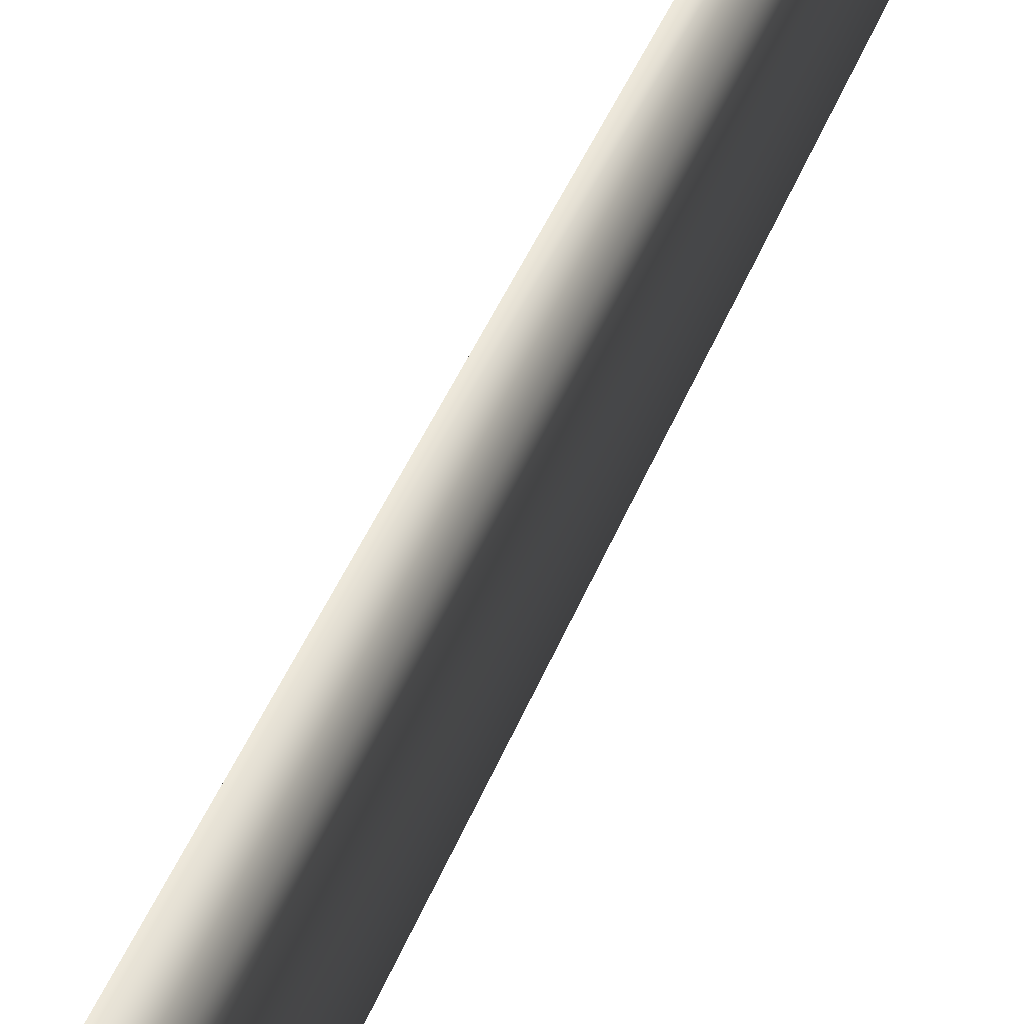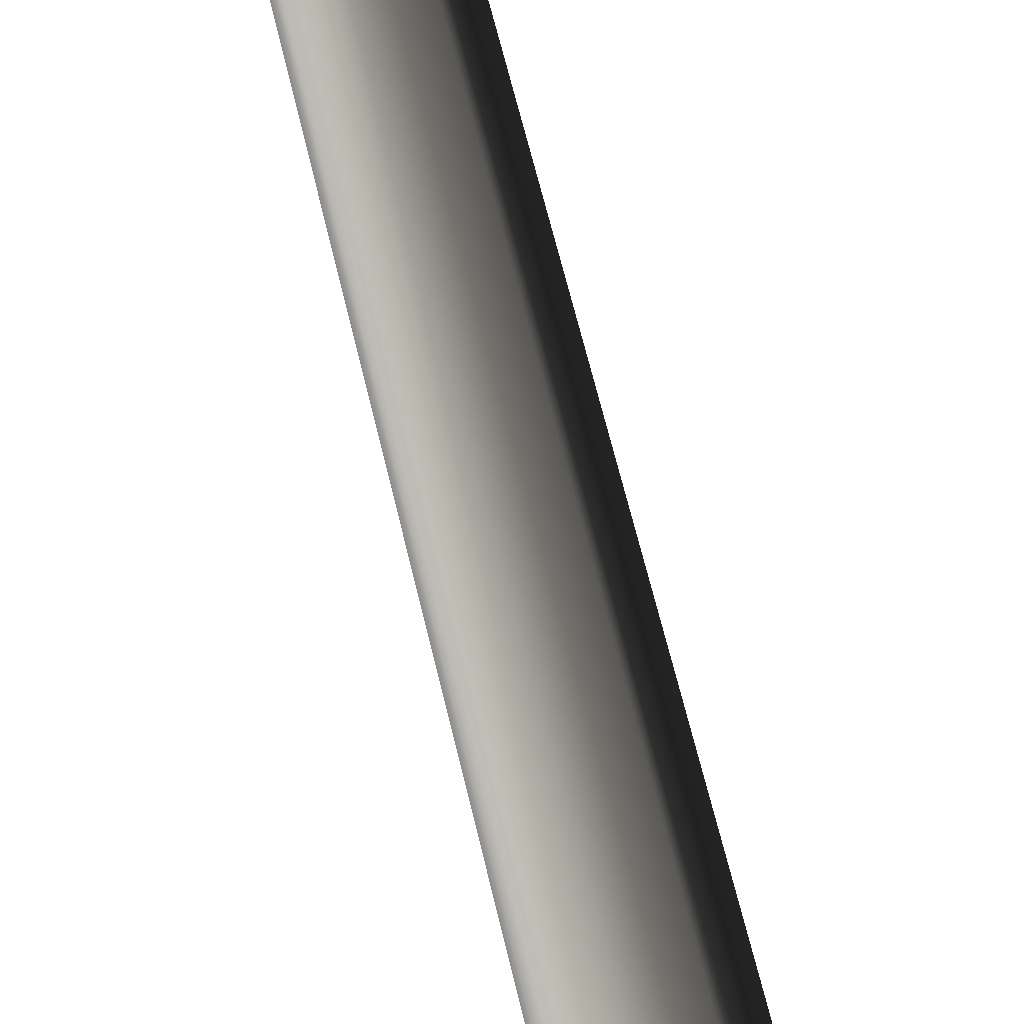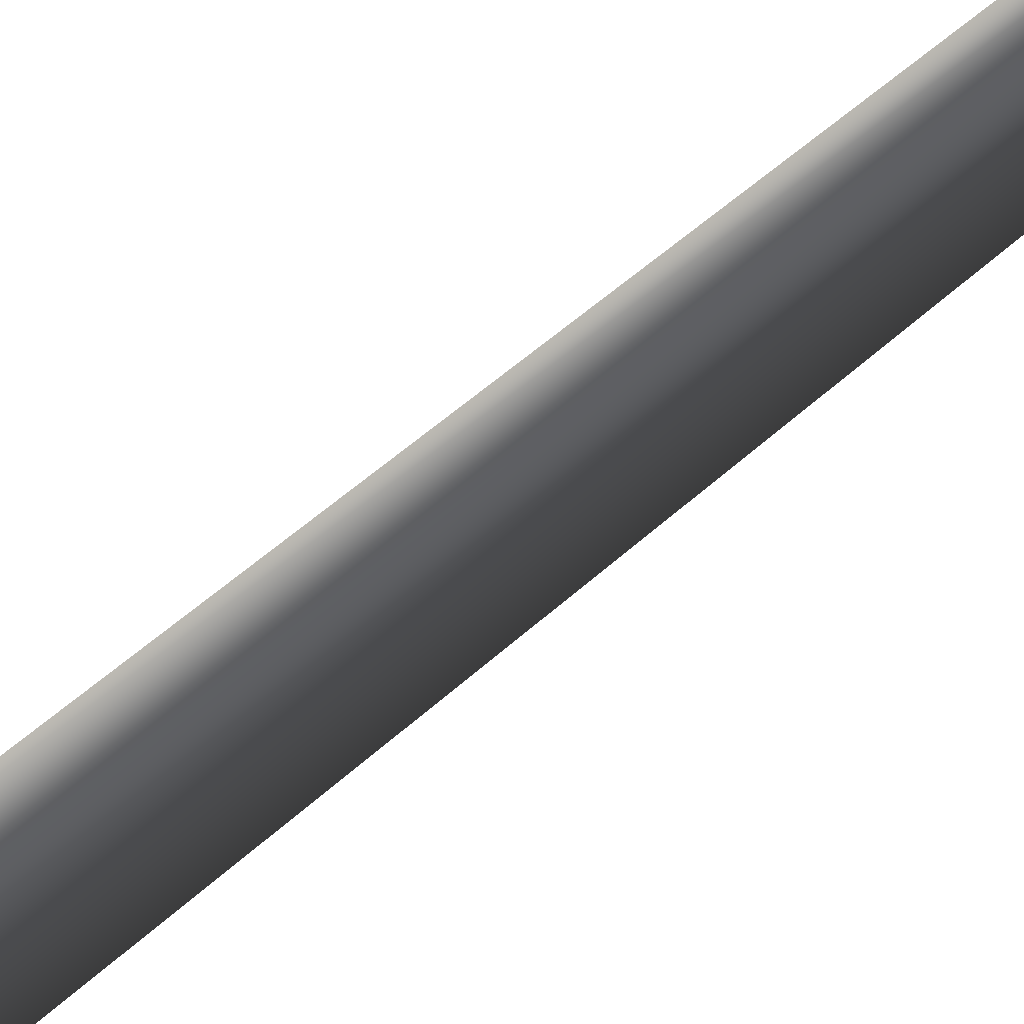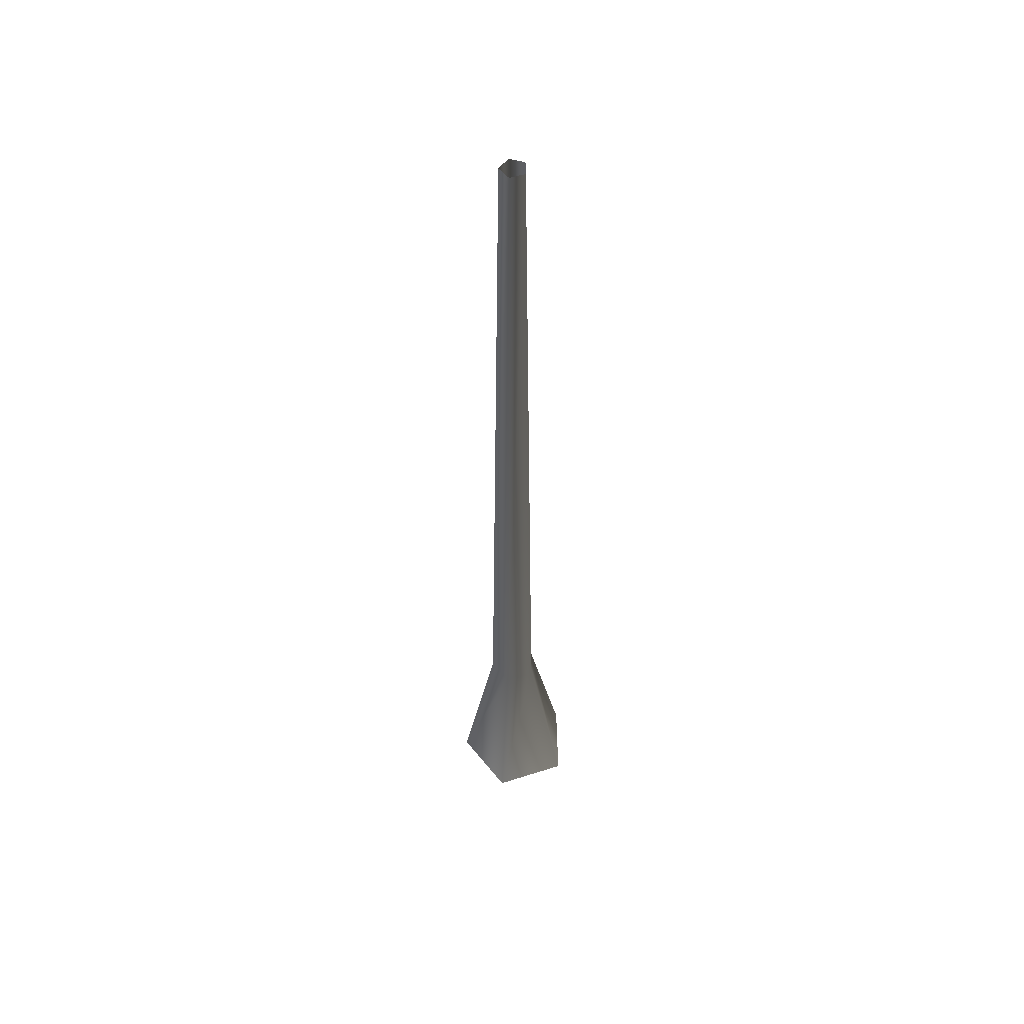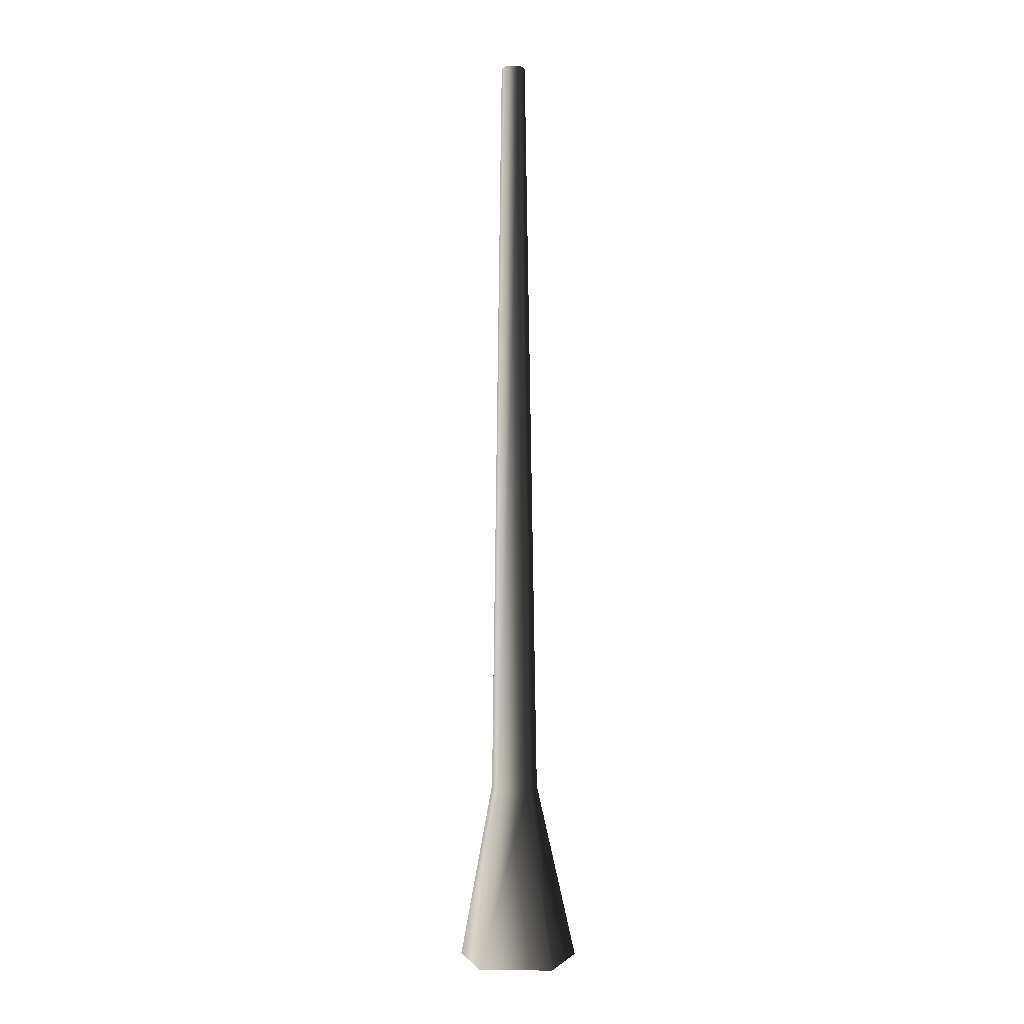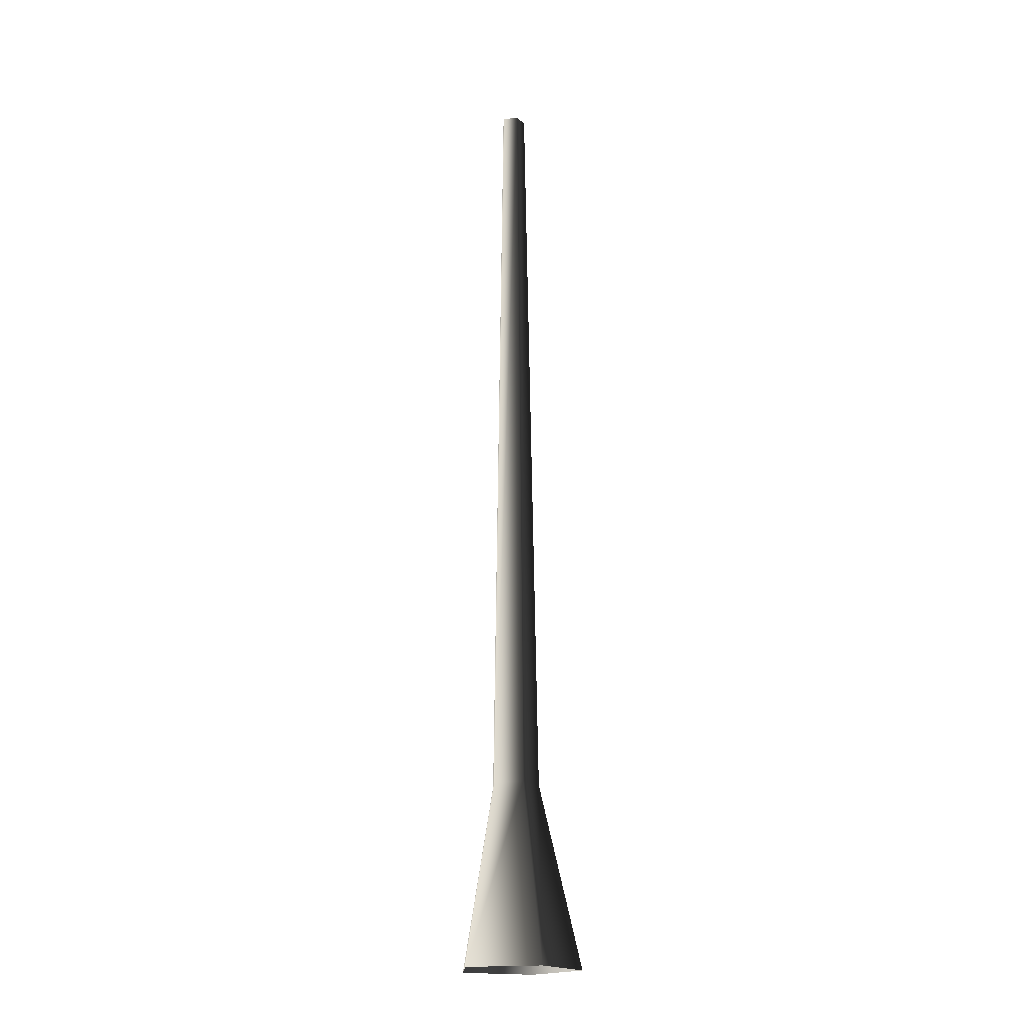
<metadata>
{"format":"obj","ext":"obj","renderer":"f3d","projection":"perspective","resolution":1024,"background":"white","views":[{"elev":52.6,"azim":23.3,"up":"+Z"},{"elev":-77.3,"azim":-165.6,"up":"+Z"},{"elev":-64.6,"azim":130.8,"up":"+Z"},{"elev":51.8,"azim":88.8,"up":"+Y"},{"elev":-0.4,"azim":110.1,"up":"+Y"},{"elev":-18.9,"azim":122.4,"up":"+Y"}]}
</metadata>
<code>
v 0.1325 -0.04438 0.02974
v 0.0521 0.3509 0.0117
v 0.0322 0.3509 -0.04955
v 0.08187 -0.04438 -0.126
v -0.0322 0.3509 -0.04955
v -0.08187 -0.04438 -0.126
v -0.0521 0.3509 0.0117
v -0.1325 -0.04438 0.02974
v 2.384e-08 0.3509 0.04955
v 4.448e-07 -0.04438 0.126
v 0.0521 0.3509 0.0117
v 0.1325 -0.04438 0.02974
v -0.01652 2.018 -0.02542
v 0.01652 2.018 -0.02542
v 0.02672 2.018 0.006001
v 0.02672 2.018 0.006001
v -2.394e-07 2.018 0.02542
v -0.02672 2.018 0.005999
g Tree_conf1_(17)_1150_216
f 1 3 2
f 1 4 3
f 4 5 3
f 4 6 5
f 6 7 5
f 6 8 7
f 8 9 7
f 8 10 9
f 10 11 9
f 10 12 11
f 3 5 13
f 3 13 14
f 2 3 14
f 2 14 15
f 9 11 16
f 9 16 17
f 7 9 17
f 7 17 18
f 5 18 13
f 5 7 18

</code>
